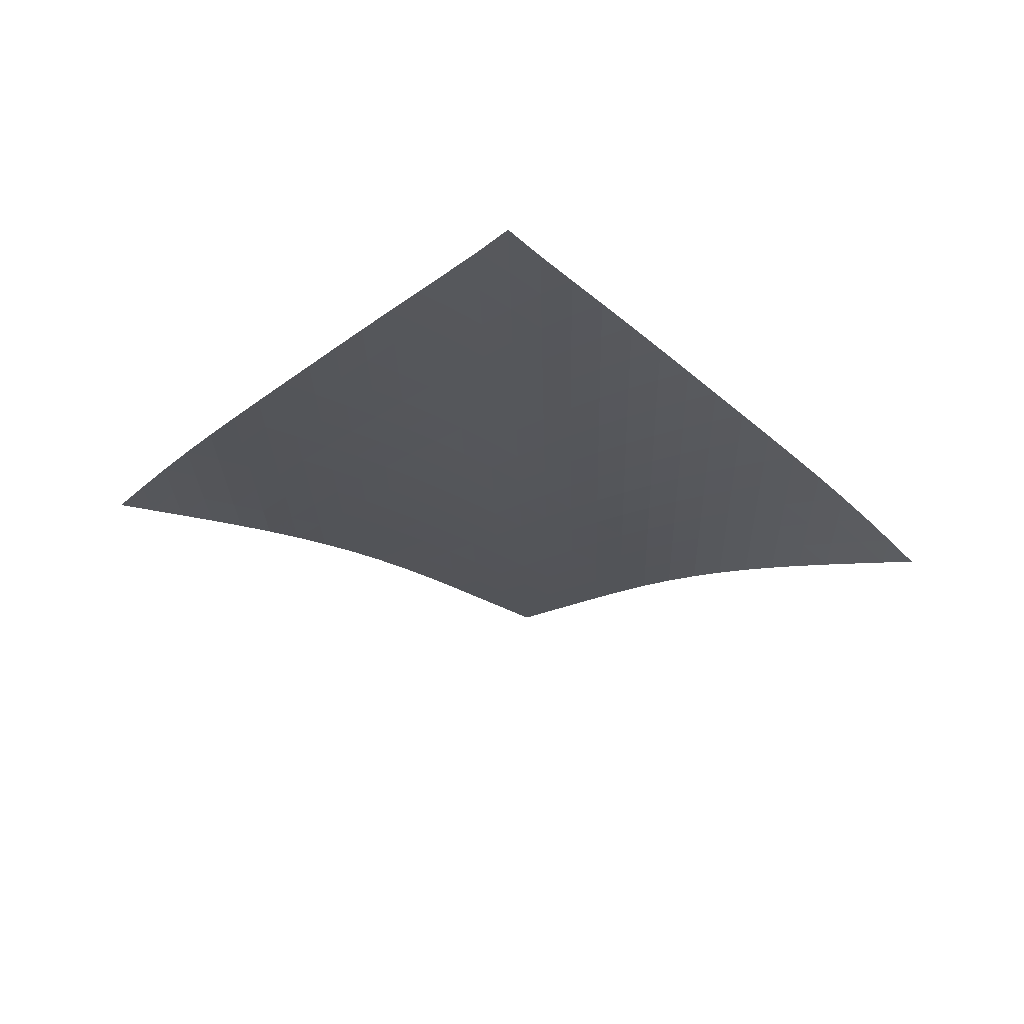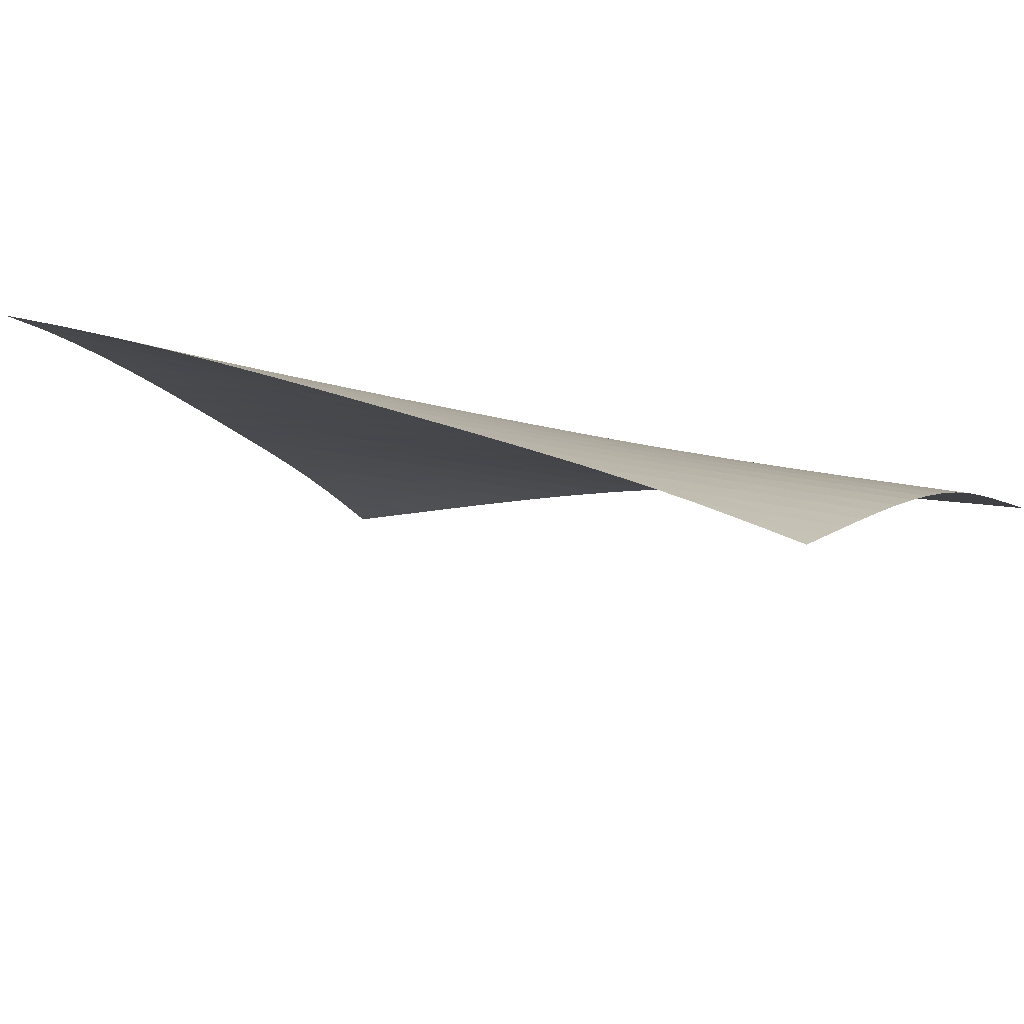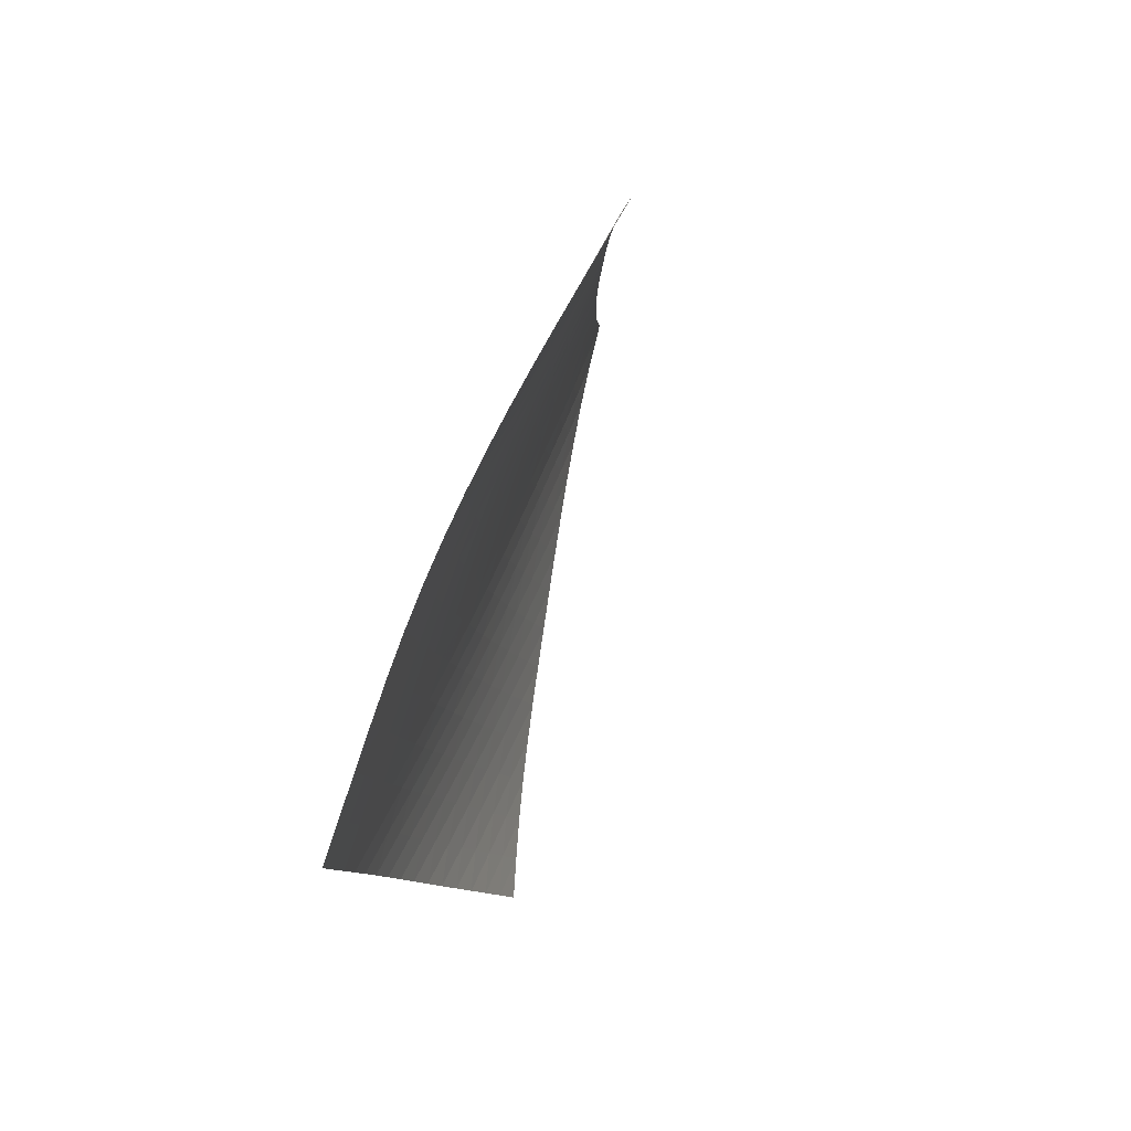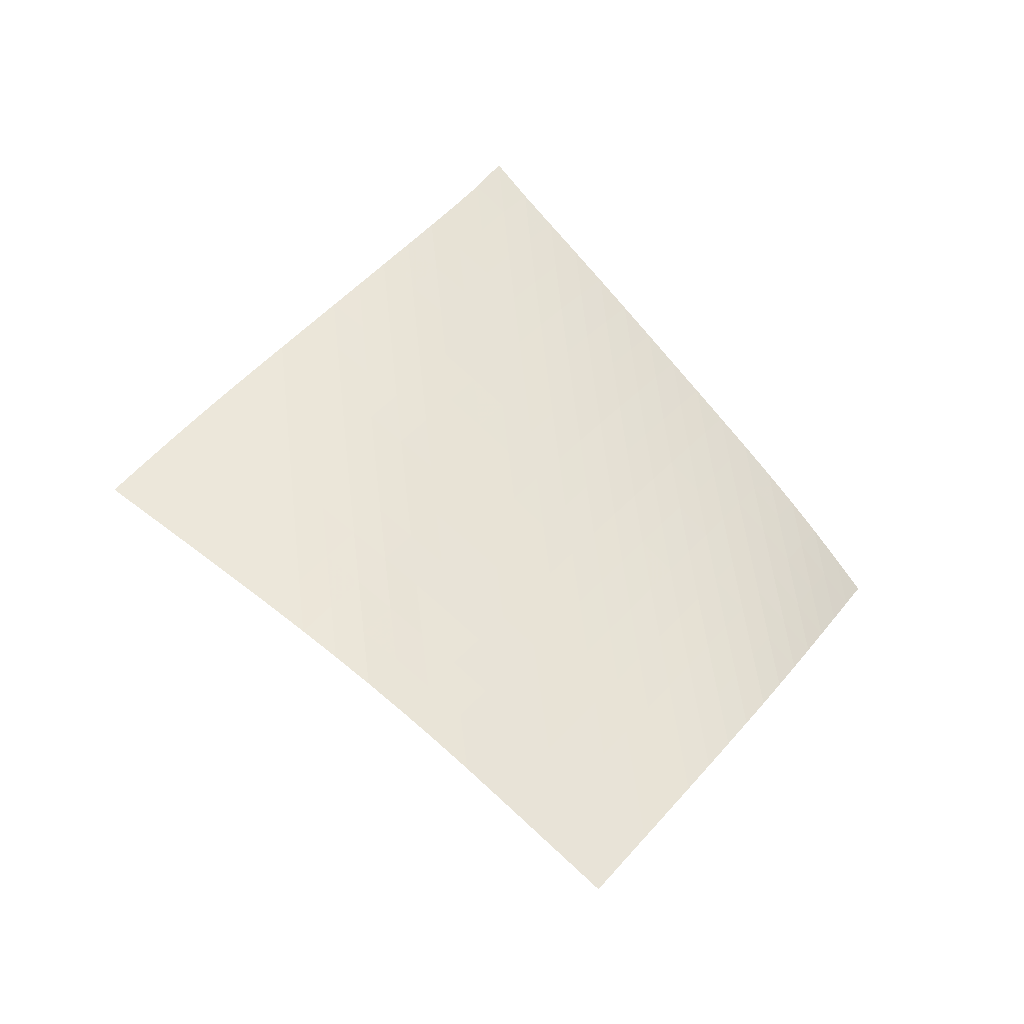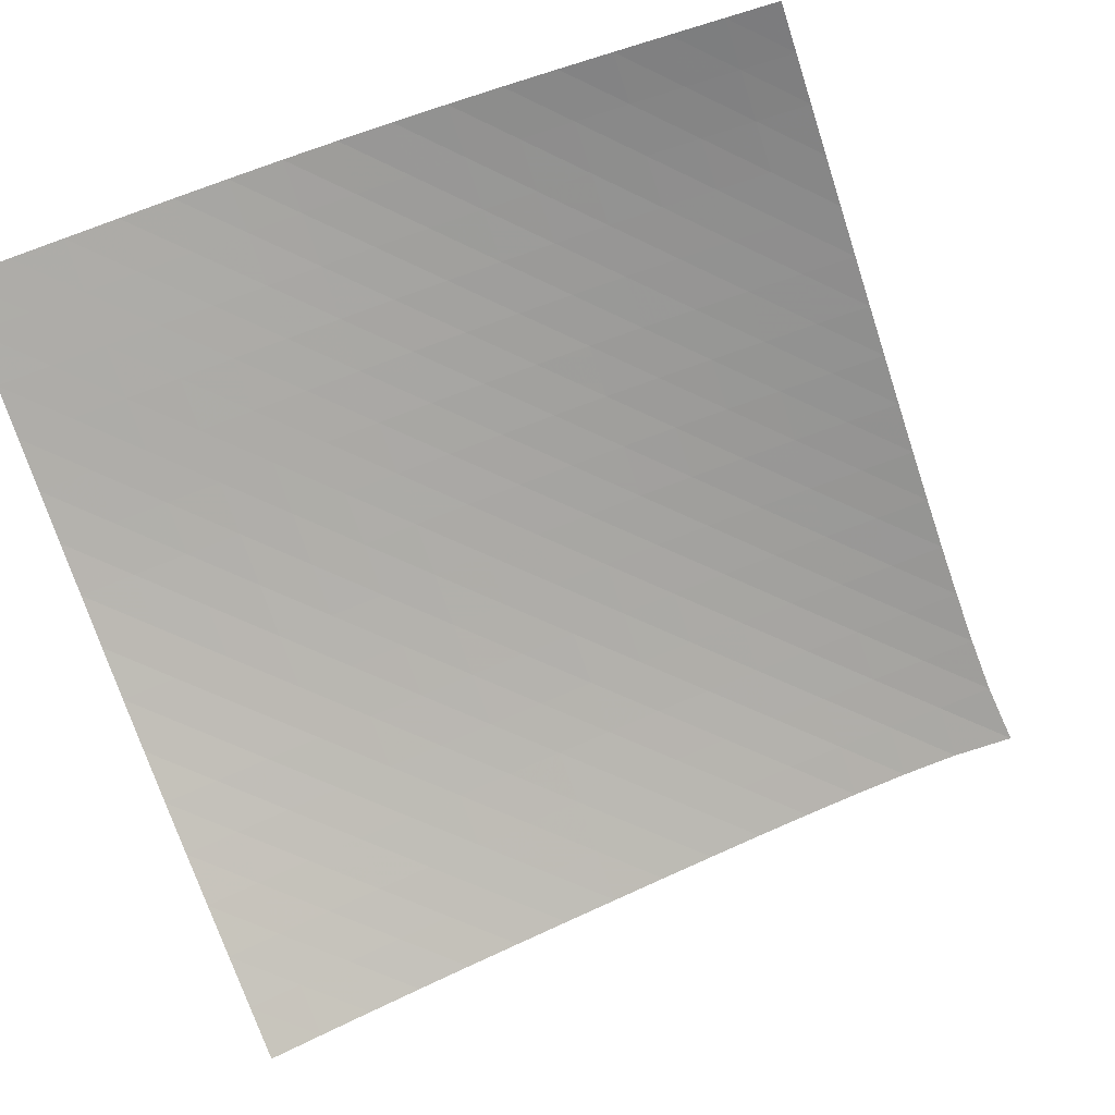
<metadata>
{"format":"obj","ext":"obj","renderer":"f3d","projection":"perspective","resolution":1024,"background":"white","views":[{"elev":48.6,"azim":140.4,"up":"+Y"},{"elev":-49.1,"azim":-123.5,"up":"+Z"},{"elev":-51.4,"azim":37.6,"up":"+Y"},{"elev":-18.7,"azim":-68.4,"up":"+Y"},{"elev":-29.6,"azim":52.4,"up":"+Z"}]}
</metadata>
<code>
v -6.506 -0.04379 6.506
v -0.7042 -9.821 13.44
v -13.44 -9.821 0.7042
v -10.06 -18.16 10.06
v -13.04 -9.174 1.126
v -12.64 -8.529 1.544
v -12.22 -7.888 1.954
v -11.79 -7.251 2.356
v -11.34 -6.617 2.752
v -10.88 -5.984 3.144
v -10.42 -5.351 3.534
v -9.96 -4.717 3.924
v -9.496 -4.081 4.312
v -9.028 -3.443 4.697
v -8.553 -2.802 5.078
v -8.069 -2.155 5.453
v -7.572 -1.497 5.819
v -7.056 -0.8117 6.174
v -6.174 -0.8117 7.056
v -5.819 -1.497 7.572
v -5.453 -2.155 8.069
v -5.078 -2.802 8.553
v -4.697 -3.443 9.028
v -4.312 -4.081 9.496
v -3.924 -4.717 9.96
v -3.534 -5.351 10.42
v -3.144 -5.984 10.88
v -2.752 -6.617 11.34
v -2.356 -7.251 11.79
v -1.954 -7.888 12.22
v -1.544 -8.529 12.64
v -1.126 -9.174 13.04
v -1.373 -10.35 13.28
v -2.042 -10.88 13.13
v -2.71 -11.41 12.97
v -3.375 -11.95 12.81
v -4.035 -12.48 12.63
v -4.688 -13.02 12.45
v -5.332 -13.57 12.24
v -5.964 -14.13 12.02
v -6.583 -14.69 11.78
v -7.187 -15.26 11.52
v -7.775 -15.83 11.25
v -8.352 -16.41 10.95
v -8.924 -16.99 10.66
v -9.494 -17.58 10.36
v -10.36 -17.58 9.494
v -10.66 -16.99 8.924
v -10.95 -16.41 8.352
v -11.25 -15.83 7.775
v -11.52 -15.26 7.187
v -11.78 -14.69 6.583
v -12.02 -14.13 5.964
v -12.24 -13.57 5.332
v -12.45 -13.02 4.688
v -12.63 -12.48 4.035
v -12.81 -11.95 3.375
v -12.97 -11.41 2.71
v -13.13 -10.88 2.042
v -13.28 -10.35 1.373
v -6.728 -1.429 6.728
v -7.261 -2.08 6.39
v -7.775 -2.726 6.038
v -8.276 -3.367 5.675
v -8.766 -4.005 5.304
v -9.247 -4.639 4.926
v -9.723 -5.272 4.545
v -10.2 -5.903 4.162
v -10.67 -6.533 3.779
v -11.13 -7.162 3.393
v -11.59 -7.792 3.005
v -12.04 -8.425 2.61
v -12.47 -9.063 2.206
v -12.89 -9.705 1.793
v -6.39 -2.08 7.261
v -6.941 -2.692 6.941
v -7.474 -3.318 6.607
v -7.991 -3.946 6.258
v -8.495 -4.576 5.899
v -8.99 -5.205 5.531
v -9.477 -5.834 5.158
v -9.959 -6.461 4.783
v -10.44 -7.087 4.406
v -10.92 -7.713 4.027
v -11.39 -8.339 3.646
v -11.85 -8.967 3.259
v -12.29 -9.6 2.863
v -12.72 -10.24 2.457
v -6.038 -2.726 7.775
v -6.607 -3.318 7.474
v -7.158 -3.924 7.158
v -7.692 -4.538 6.826
v -8.212 -5.158 6.48
v -8.72 -5.779 6.124
v -9.219 -6.402 5.761
v -9.712 -7.025 5.394
v -10.2 -7.647 5.025
v -10.69 -8.268 4.654
v -11.17 -8.89 4.281
v -11.65 -9.513 3.902
v -12.11 -10.14 3.515
v -12.55 -10.77 3.118
v -5.675 -3.367 8.276
v -6.258 -3.946 7.991
v -6.826 -4.538 7.692
v -7.377 -5.14 7.377
v -7.913 -5.749 7.047
v -8.435 -6.362 6.704
v -8.947 -6.978 6.352
v -9.452 -7.595 5.994
v -9.953 -8.212 5.634
v -10.45 -8.829 5.271
v -10.95 -9.446 4.907
v -11.44 -10.06 4.538
v -11.91 -10.69 4.161
v -12.37 -11.31 3.774
v -5.304 -4.005 8.766
v -5.899 -4.576 8.495
v -6.48 -5.158 8.212
v -7.047 -5.749 7.913
v -7.598 -6.348 7.598
v -8.135 -6.953 7.269
v -8.66 -7.561 6.929
v -9.178 -8.172 6.582
v -9.69 -8.784 6.231
v -10.2 -9.396 5.878
v -10.71 -10.01 5.523
v -11.21 -10.62 5.165
v -11.7 -11.24 4.799
v -12.18 -11.86 4.423
v -4.926 -4.639 9.247
v -5.531 -5.205 8.99
v -6.124 -5.779 8.72
v -6.704 -6.362 8.435
v -7.269 -6.953 8.135
v -7.82 -7.55 7.82
v -8.358 -8.151 7.493
v -8.888 -8.756 7.157
v -9.413 -9.362 6.817
v -9.934 -9.969 6.474
v -10.45 -10.58 6.129
v -10.97 -11.18 5.781
v -11.48 -11.79 5.428
v -11.97 -12.4 5.064
v -4.545 -5.272 9.723
v -5.158 -5.834 9.477
v -5.761 -6.402 9.219
v -6.352 -6.978 8.947
v -6.929 -7.561 8.66
v -7.493 -8.151 8.358
v -8.044 -8.746 8.044
v -8.586 -9.345 7.721
v -9.122 -9.946 7.391
v -9.655 -10.55 7.058
v -10.19 -11.15 6.724
v -10.71 -11.75 6.387
v -11.24 -12.35 6.046
v -11.75 -12.96 5.695
v -4.162 -5.903 10.2
v -4.783 -6.461 9.959
v -5.394 -7.025 9.712
v -5.994 -7.595 9.452
v -6.582 -8.172 9.178
v -7.157 -8.756 8.888
v -7.721 -9.345 8.586
v -8.274 -9.938 8.274
v -8.821 -10.53 7.955
v -9.364 -11.13 7.632
v -9.905 -11.73 7.307
v -10.45 -12.32 6.981
v -10.98 -12.92 6.651
v -11.51 -13.52 6.314
v -3.779 -6.533 10.67
v -4.406 -7.087 10.44
v -5.025 -7.647 10.2
v -5.634 -8.212 9.953
v -6.231 -8.784 9.69
v -6.817 -9.362 9.413
v -7.391 -9.946 9.122
v -7.955 -10.53 8.821
v -8.512 -11.12 8.512
v -9.063 -11.72 8.197
v -9.613 -12.31 7.88
v -10.16 -12.9 7.563
v -10.71 -13.49 7.244
v -11.25 -14.09 6.919
v -3.393 -7.162 11.13
v -4.027 -7.713 10.92
v -4.654 -8.268 10.69
v -5.271 -8.829 10.45
v -5.878 -9.396 10.2
v -6.474 -9.969 9.934
v -7.058 -10.55 9.655
v -7.632 -11.13 9.364
v -8.197 -11.72 9.063
v -8.756 -12.31 8.756
v -9.313 -12.9 8.446
v -9.869 -13.49 8.135
v -10.43 -14.07 7.824
v -10.98 -14.66 7.51
v -3.005 -7.792 11.59
v -3.646 -8.339 11.39
v -4.281 -8.89 11.17
v -4.907 -9.446 10.95
v -5.523 -10.01 10.71
v -6.129 -10.58 10.45
v -6.724 -11.15 10.19
v -7.307 -11.73 9.905
v -7.88 -12.31 9.613
v -8.446 -12.9 9.313
v -9.007 -13.48 9.007
v -9.567 -14.07 8.7
v -10.13 -14.66 8.394
v -10.69 -15.24 8.088
v -2.61 -8.425 12.04
v -3.259 -8.967 11.85
v -3.902 -9.513 11.65
v -4.538 -10.06 11.44
v -5.165 -10.62 11.21
v -5.781 -11.18 10.97
v -6.387 -11.75 10.71
v -6.981 -12.32 10.45
v -7.563 -12.9 10.16
v -8.135 -13.49 9.869
v -8.7 -14.07 9.567
v -9.263 -14.66 9.263
v -9.827 -15.24 8.96
v -10.39 -15.83 8.658
v -2.206 -9.063 12.47
v -2.863 -9.6 12.29
v -3.515 -10.14 12.11
v -4.161 -10.69 11.91
v -4.799 -11.24 11.7
v -5.428 -11.79 11.48
v -6.046 -12.35 11.24
v -6.651 -12.92 10.98
v -7.244 -13.49 10.71
v -7.824 -14.07 10.43
v -8.394 -14.66 10.13
v -8.96 -15.24 9.827
v -9.525 -15.83 9.525
v -10.09 -16.41 9.225
v -1.793 -9.705 12.89
v -2.457 -10.24 12.72
v -3.118 -10.77 12.55
v -3.774 -11.31 12.37
v -4.423 -11.86 12.18
v -5.064 -12.4 11.97
v -5.695 -12.96 11.75
v -6.314 -13.52 11.51
v -6.919 -14.09 11.25
v -7.51 -14.66 10.98
v -8.088 -15.24 10.69
v -8.658 -15.83 10.39
v -9.225 -16.41 10.09
v -9.793 -16.99 9.793
f 256 46 4
f 256 4 47
f 5 74 60
f 5 60 3
f 74 88 59
f 74 59 60
f 88 102 58
f 88 58 59
f 102 116 57
f 102 57 58
f 116 130 56
f 116 56 57
f 130 144 55
f 130 55 56
f 144 158 54
f 144 54 55
f 158 172 53
f 158 53 54
f 172 186 52
f 172 52 53
f 186 200 51
f 186 51 52
f 200 214 50
f 200 50 51
f 214 228 49
f 214 49 50
f 228 242 48
f 228 48 49
f 242 256 47
f 242 47 48
f 1 19 61
f 1 61 18
f 18 61 62
f 18 62 17
f 17 62 63
f 17 63 16
f 16 63 64
f 16 64 15
f 15 64 65
f 15 65 14
f 14 65 66
f 14 66 13
f 13 66 67
f 13 67 12
f 12 67 68
f 12 68 11
f 11 68 69
f 11 69 10
f 10 69 70
f 10 70 9
f 9 70 71
f 9 71 8
f 8 71 72
f 8 72 7
f 7 72 73
f 7 73 6
f 6 73 74
f 6 74 5
f 19 20 75
f 19 75 61
f 61 75 76
f 61 76 62
f 62 76 77
f 62 77 63
f 63 77 78
f 63 78 64
f 64 78 79
f 64 79 65
f 65 79 80
f 65 80 66
f 66 80 81
f 66 81 67
f 67 81 82
f 67 82 68
f 68 82 83
f 68 83 69
f 69 83 84
f 69 84 70
f 70 84 85
f 70 85 71
f 71 85 86
f 71 86 72
f 72 86 87
f 72 87 73
f 73 87 88
f 73 88 74
f 20 21 89
f 20 89 75
f 75 89 90
f 75 90 76
f 76 90 91
f 76 91 77
f 77 91 92
f 77 92 78
f 78 92 93
f 78 93 79
f 79 93 94
f 79 94 80
f 80 94 95
f 80 95 81
f 81 95 96
f 81 96 82
f 82 96 97
f 82 97 83
f 83 97 98
f 83 98 84
f 84 98 99
f 84 99 85
f 85 99 100
f 85 100 86
f 86 100 101
f 86 101 87
f 87 101 102
f 87 102 88
f 21 22 103
f 21 103 89
f 89 103 104
f 89 104 90
f 90 104 105
f 90 105 91
f 91 105 106
f 91 106 92
f 92 106 107
f 92 107 93
f 93 107 108
f 93 108 94
f 94 108 109
f 94 109 95
f 95 109 110
f 95 110 96
f 96 110 111
f 96 111 97
f 97 111 112
f 97 112 98
f 98 112 113
f 98 113 99
f 99 113 114
f 99 114 100
f 100 114 115
f 100 115 101
f 101 115 116
f 101 116 102
f 22 23 117
f 22 117 103
f 103 117 118
f 103 118 104
f 104 118 119
f 104 119 105
f 105 119 120
f 105 120 106
f 106 120 121
f 106 121 107
f 107 121 122
f 107 122 108
f 108 122 123
f 108 123 109
f 109 123 124
f 109 124 110
f 110 124 125
f 110 125 111
f 111 125 126
f 111 126 112
f 112 126 127
f 112 127 113
f 113 127 128
f 113 128 114
f 114 128 129
f 114 129 115
f 115 129 130
f 115 130 116
f 23 24 131
f 23 131 117
f 117 131 132
f 117 132 118
f 118 132 133
f 118 133 119
f 119 133 134
f 119 134 120
f 120 134 135
f 120 135 121
f 121 135 136
f 121 136 122
f 122 136 137
f 122 137 123
f 123 137 138
f 123 138 124
f 124 138 139
f 124 139 125
f 125 139 140
f 125 140 126
f 126 140 141
f 126 141 127
f 127 141 142
f 127 142 128
f 128 142 143
f 128 143 129
f 129 143 144
f 129 144 130
f 24 25 145
f 24 145 131
f 131 145 146
f 131 146 132
f 132 146 147
f 132 147 133
f 133 147 148
f 133 148 134
f 134 148 149
f 134 149 135
f 135 149 150
f 135 150 136
f 136 150 151
f 136 151 137
f 137 151 152
f 137 152 138
f 138 152 153
f 138 153 139
f 139 153 154
f 139 154 140
f 140 154 155
f 140 155 141
f 141 155 156
f 141 156 142
f 142 156 157
f 142 157 143
f 143 157 158
f 143 158 144
f 25 26 159
f 25 159 145
f 145 159 160
f 145 160 146
f 146 160 161
f 146 161 147
f 147 161 162
f 147 162 148
f 148 162 163
f 148 163 149
f 149 163 164
f 149 164 150
f 150 164 165
f 150 165 151
f 151 165 166
f 151 166 152
f 152 166 167
f 152 167 153
f 153 167 168
f 153 168 154
f 154 168 169
f 154 169 155
f 155 169 170
f 155 170 156
f 156 170 171
f 156 171 157
f 157 171 172
f 157 172 158
f 26 27 173
f 26 173 159
f 159 173 174
f 159 174 160
f 160 174 175
f 160 175 161
f 161 175 176
f 161 176 162
f 162 176 177
f 162 177 163
f 163 177 178
f 163 178 164
f 164 178 179
f 164 179 165
f 165 179 180
f 165 180 166
f 166 180 181
f 166 181 167
f 167 181 182
f 167 182 168
f 168 182 183
f 168 183 169
f 169 183 184
f 169 184 170
f 170 184 185
f 170 185 171
f 171 185 186
f 171 186 172
f 27 28 187
f 27 187 173
f 173 187 188
f 173 188 174
f 174 188 189
f 174 189 175
f 175 189 190
f 175 190 176
f 176 190 191
f 176 191 177
f 177 191 192
f 177 192 178
f 178 192 193
f 178 193 179
f 179 193 194
f 179 194 180
f 180 194 195
f 180 195 181
f 181 195 196
f 181 196 182
f 182 196 197
f 182 197 183
f 183 197 198
f 183 198 184
f 184 198 199
f 184 199 185
f 185 199 200
f 185 200 186
f 28 29 201
f 28 201 187
f 187 201 202
f 187 202 188
f 188 202 203
f 188 203 189
f 189 203 204
f 189 204 190
f 190 204 205
f 190 205 191
f 191 205 206
f 191 206 192
f 192 206 207
f 192 207 193
f 193 207 208
f 193 208 194
f 194 208 209
f 194 209 195
f 195 209 210
f 195 210 196
f 196 210 211
f 196 211 197
f 197 211 212
f 197 212 198
f 198 212 213
f 198 213 199
f 199 213 214
f 199 214 200
f 29 30 215
f 29 215 201
f 201 215 216
f 201 216 202
f 202 216 217
f 202 217 203
f 203 217 218
f 203 218 204
f 204 218 219
f 204 219 205
f 205 219 220
f 205 220 206
f 206 220 221
f 206 221 207
f 207 221 222
f 207 222 208
f 208 222 223
f 208 223 209
f 209 223 224
f 209 224 210
f 210 224 225
f 210 225 211
f 211 225 226
f 211 226 212
f 212 226 227
f 212 227 213
f 213 227 228
f 213 228 214
f 30 31 229
f 30 229 215
f 215 229 230
f 215 230 216
f 216 230 231
f 216 231 217
f 217 231 232
f 217 232 218
f 218 232 233
f 218 233 219
f 219 233 234
f 219 234 220
f 220 234 235
f 220 235 221
f 221 235 236
f 221 236 222
f 222 236 237
f 222 237 223
f 223 237 238
f 223 238 224
f 224 238 239
f 224 239 225
f 225 239 240
f 225 240 226
f 226 240 241
f 226 241 227
f 227 241 242
f 227 242 228
f 31 32 243
f 31 243 229
f 229 243 244
f 229 244 230
f 230 244 245
f 230 245 231
f 231 245 246
f 231 246 232
f 232 246 247
f 232 247 233
f 233 247 248
f 233 248 234
f 234 248 249
f 234 249 235
f 235 249 250
f 235 250 236
f 236 250 251
f 236 251 237
f 237 251 252
f 237 252 238
f 238 252 253
f 238 253 239
f 239 253 254
f 239 254 240
f 240 254 255
f 240 255 241
f 241 255 256
f 241 256 242
f 32 2 33
f 32 33 243
f 243 33 34
f 243 34 244
f 244 34 35
f 244 35 245
f 245 35 36
f 245 36 246
f 246 36 37
f 246 37 247
f 247 37 38
f 247 38 248
f 248 38 39
f 248 39 249
f 249 39 40
f 249 40 250
f 250 40 41
f 250 41 251
f 251 41 42
f 251 42 252
f 252 42 43
f 252 43 253
f 253 43 44
f 253 44 254
f 254 44 45
f 254 45 255
f 255 45 46
f 255 46 256

</code>
